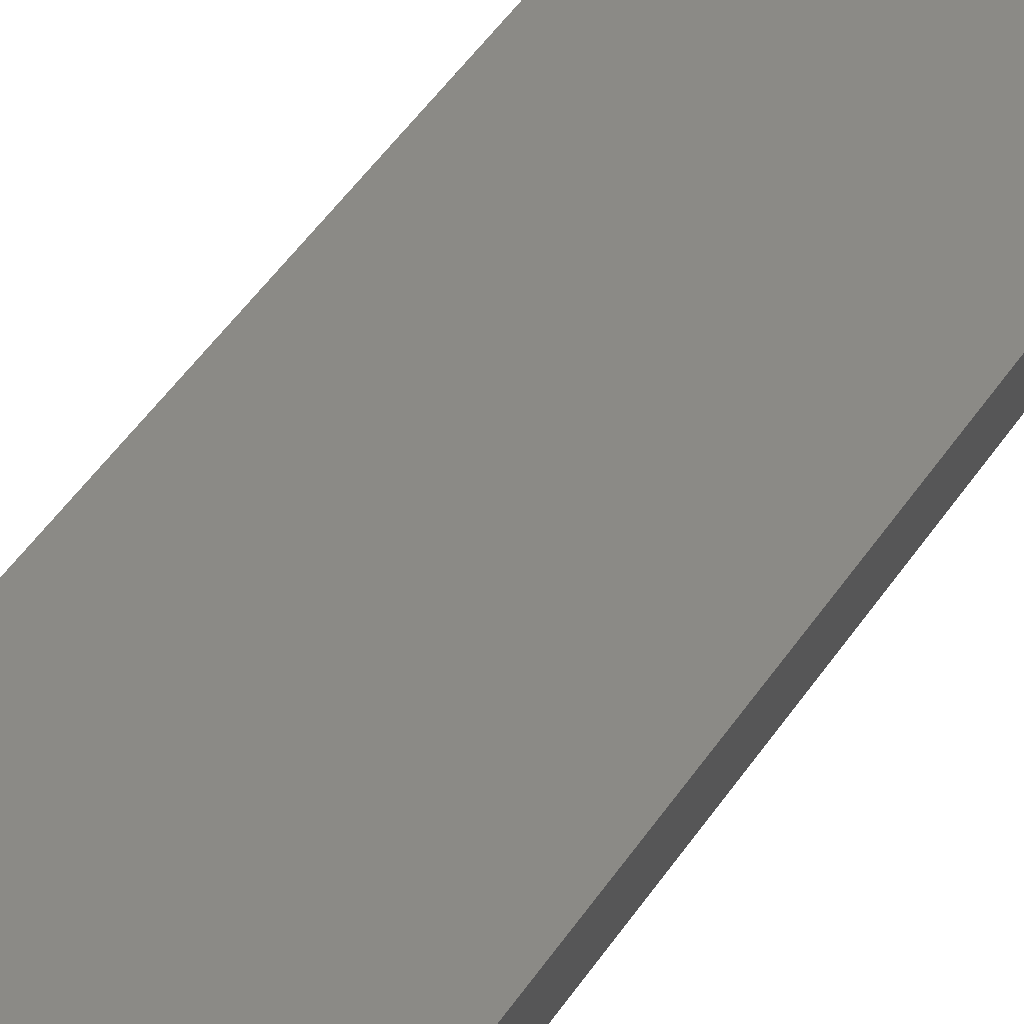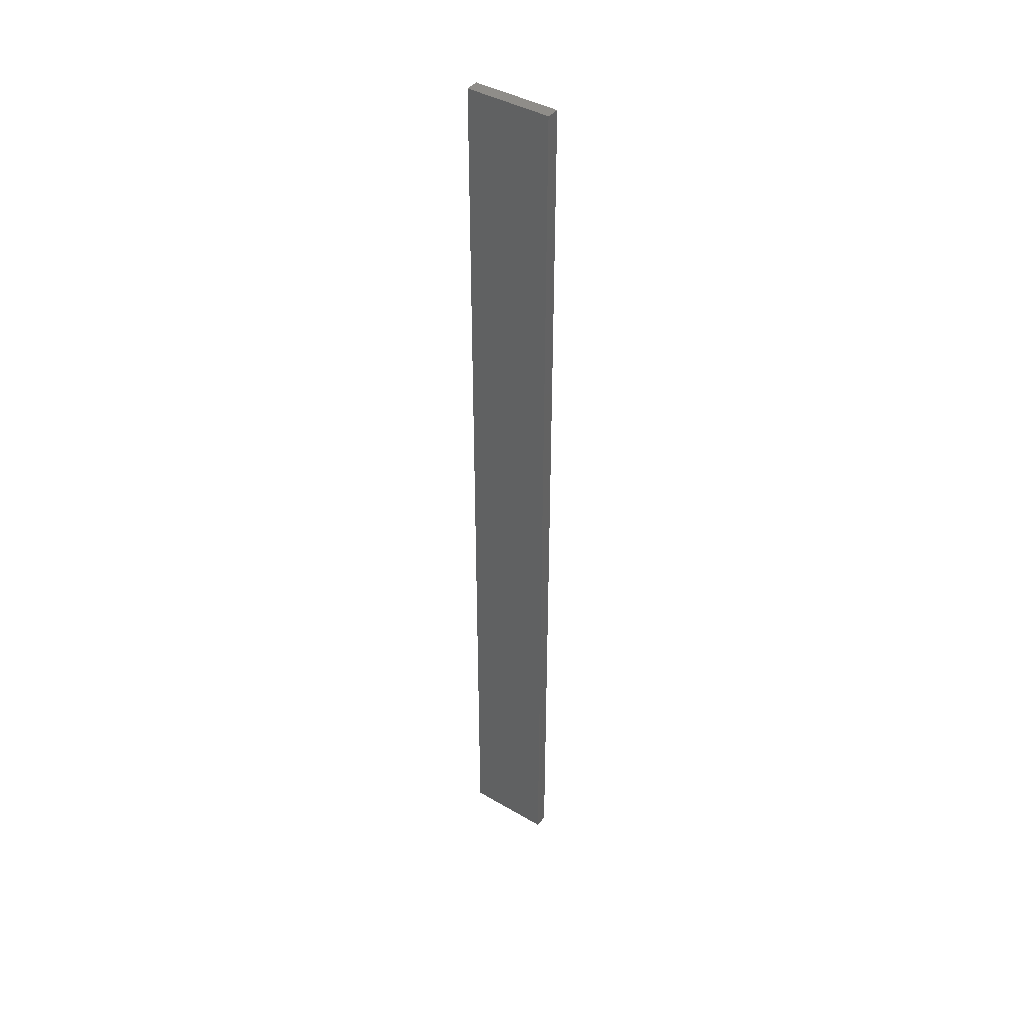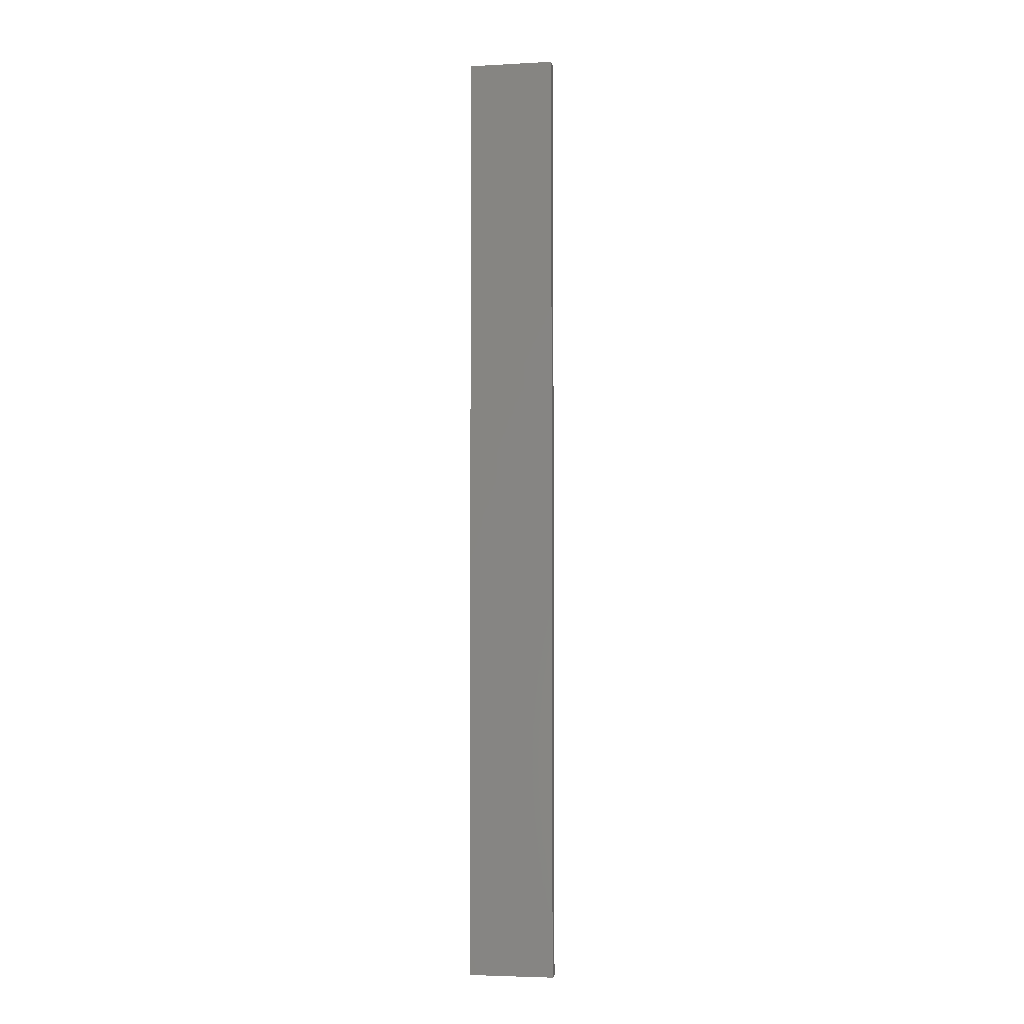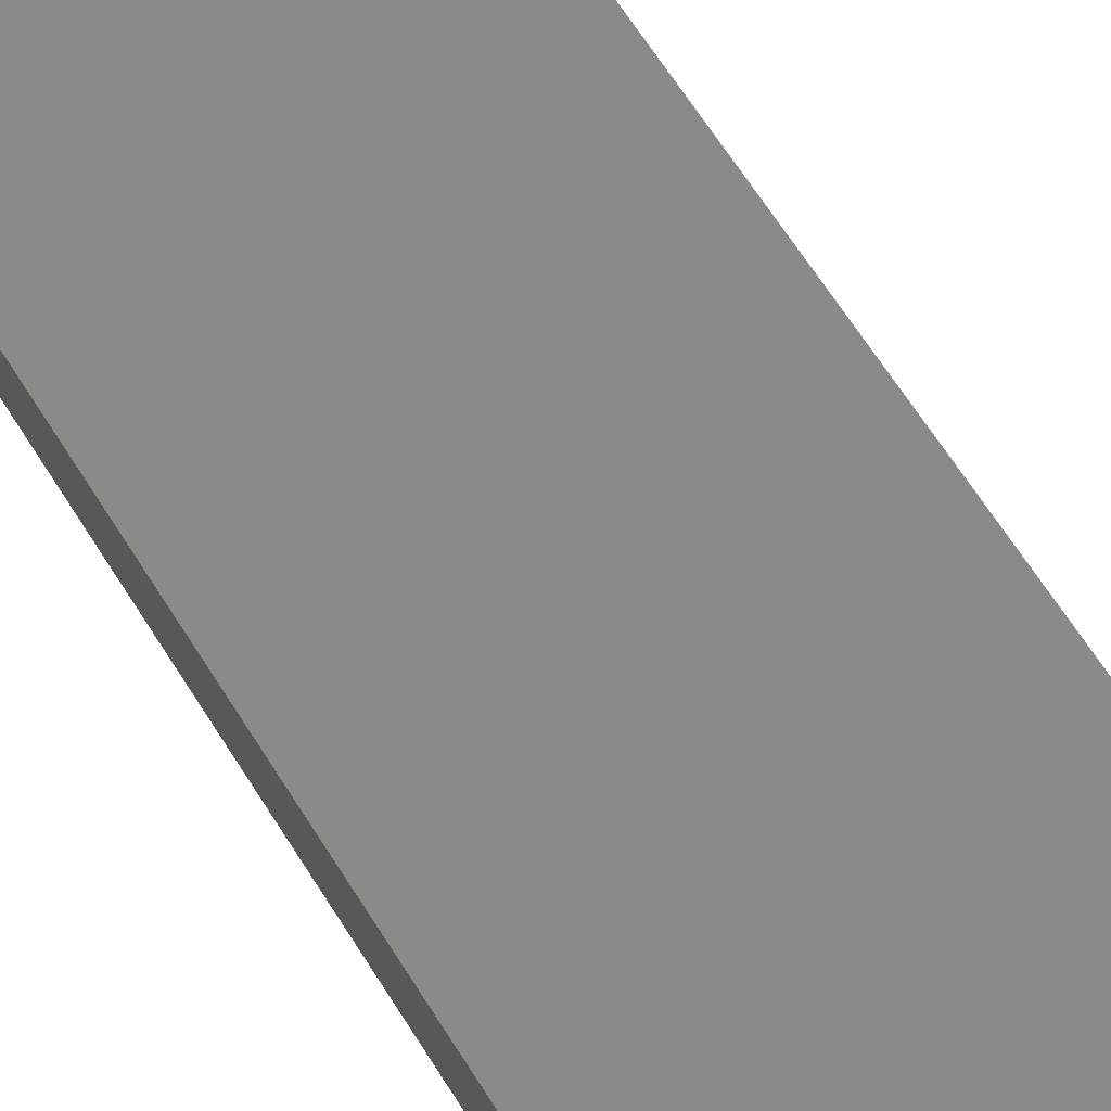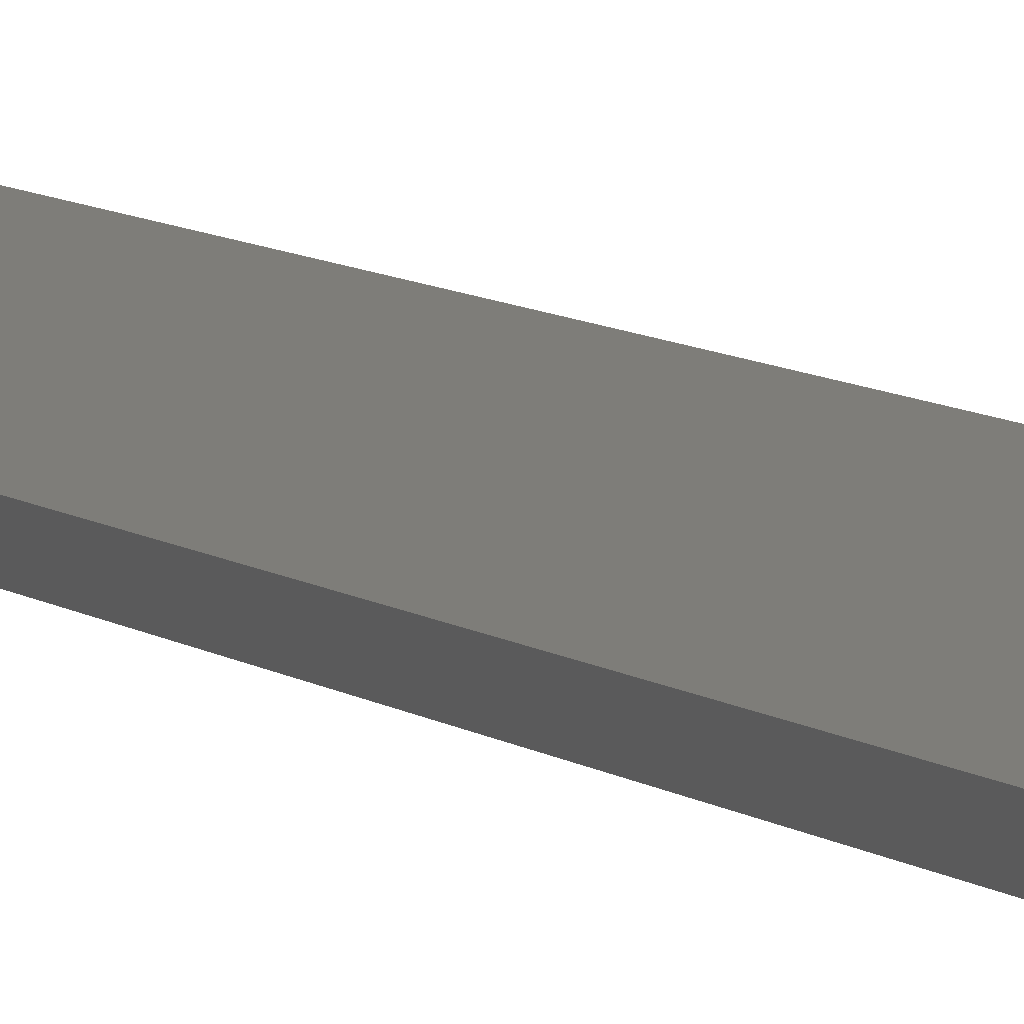
<metadata>
{"format":"stl","ext":"stl","renderer":"f3d","projection":"perspective","resolution":1024,"background":"white","views":[{"elev":25.4,"azim":19.8,"up":"+Y"},{"elev":41.2,"azim":23.3,"up":"+Z"},{"elev":-4.2,"azim":177.8,"up":"+Z"},{"elev":35.0,"azim":158.4,"up":"+Y"},{"elev":6.4,"azim":157.3,"up":"+Y"}]}
</metadata>
<code>
# stl→obj: 16 verts, 28 faces
v 19.15 2.377 233.6
v 19.15 2.377 237.2
v 19.26 2.355 237.2
v 19.26 2.355 233.6
v 19.37 2.332 237.2
v 19.37 2.332 233.6
v 19.47 2.309 233.6
v 19.47 2.309 237.2
v 19.46 2.26 237.2
v 19.46 2.26 233.6
v 19.14 2.328 237.2
v 19.14 2.328 233.6
v 19.25 2.306 237.2
v 19.25 2.306 233.6
v 19.36 2.283 233.6
v 19.36 2.283 237.2
f 1 2 3
f 4 3 5
f 4 1 3
f 6 4 5
f 7 5 8
f 7 6 5
f 7 8 9
f 10 7 9
f 11 12 13
f 12 14 13
f 13 15 16
f 14 15 13
f 16 10 9
f 15 10 16
f 12 11 2
f 1 12 2
f 15 6 10
f 10 6 7
f 14 4 15
f 15 4 6
f 12 1 14
f 14 1 4
f 16 9 8
f 5 16 8
f 13 16 5
f 3 13 5
f 2 11 13
f 2 13 3

</code>
